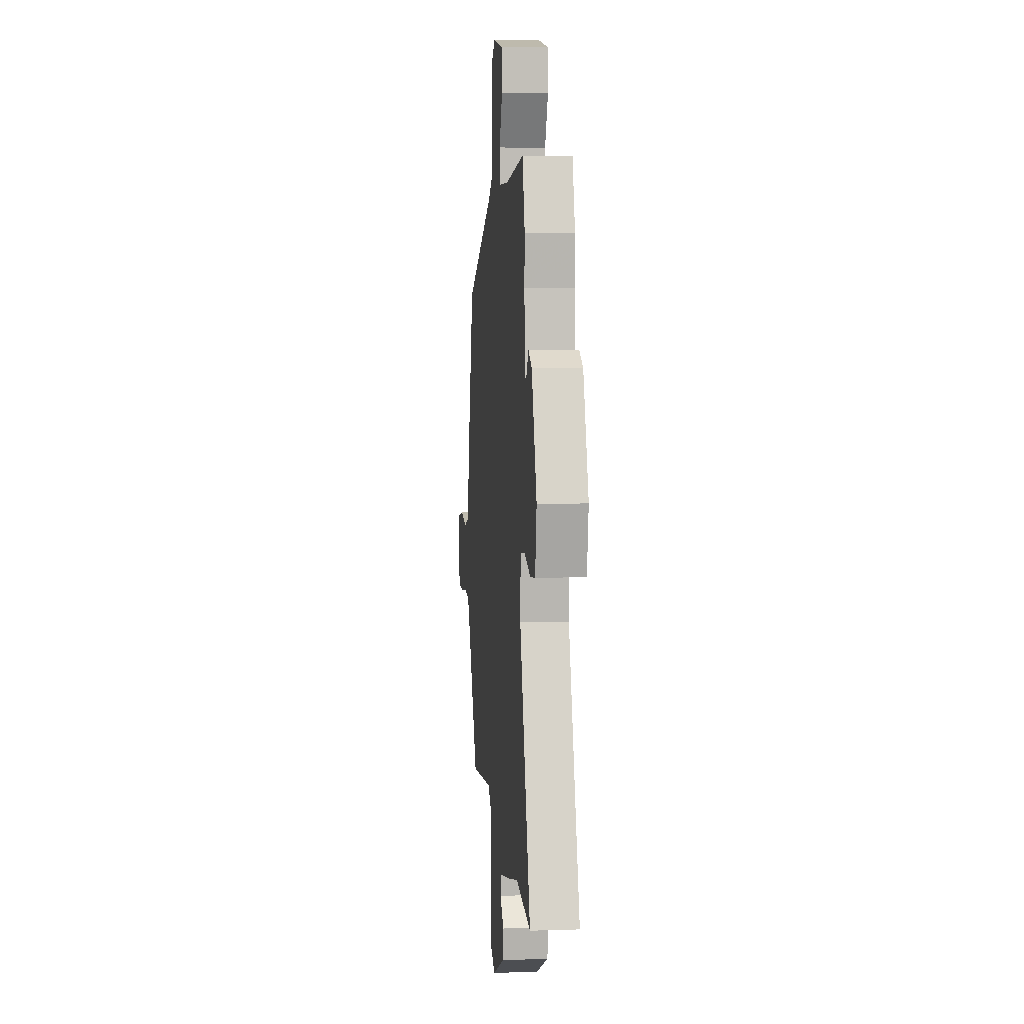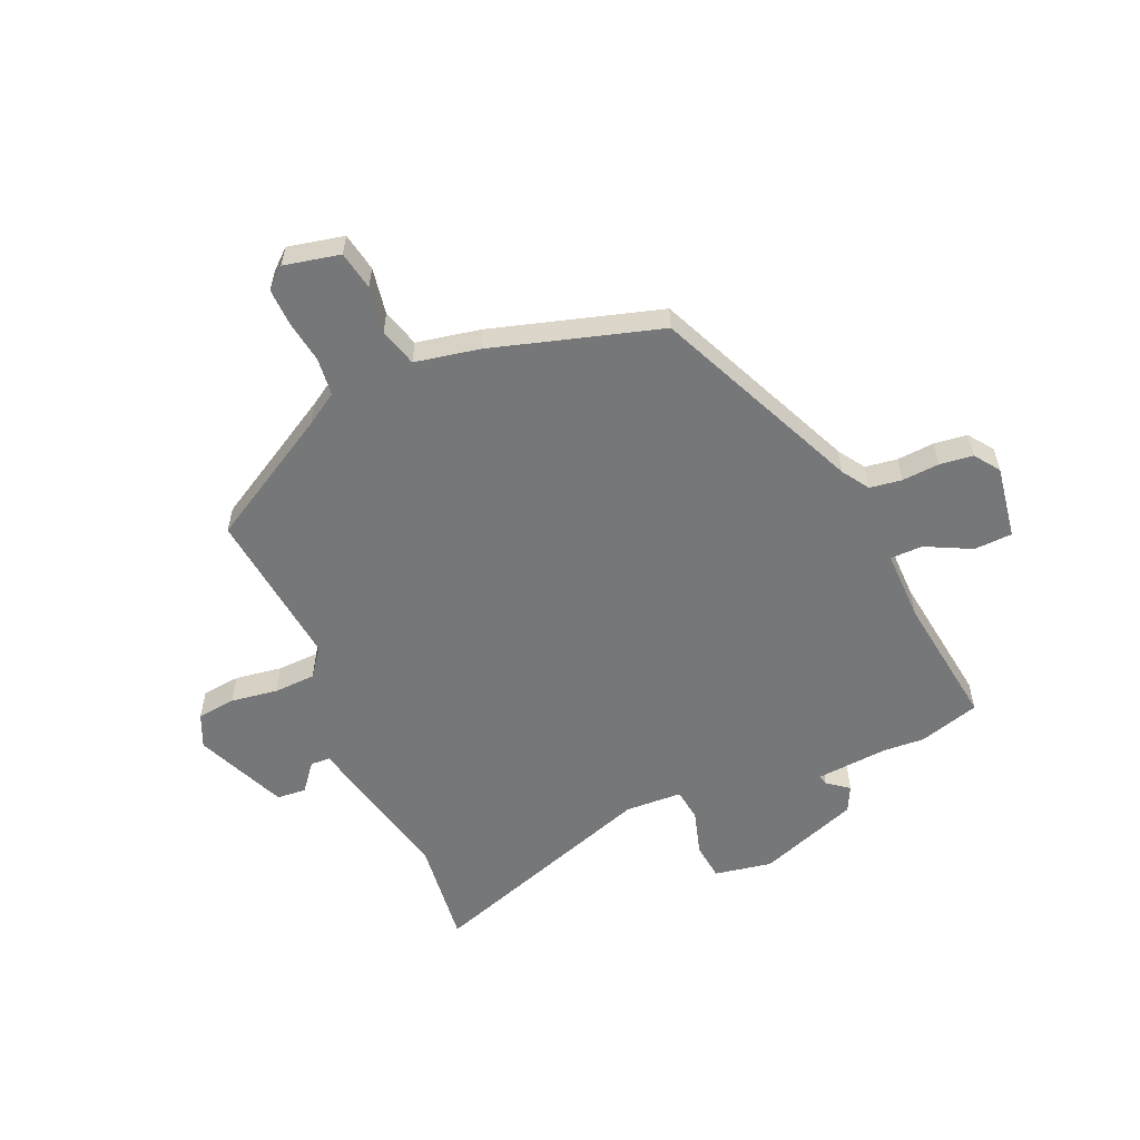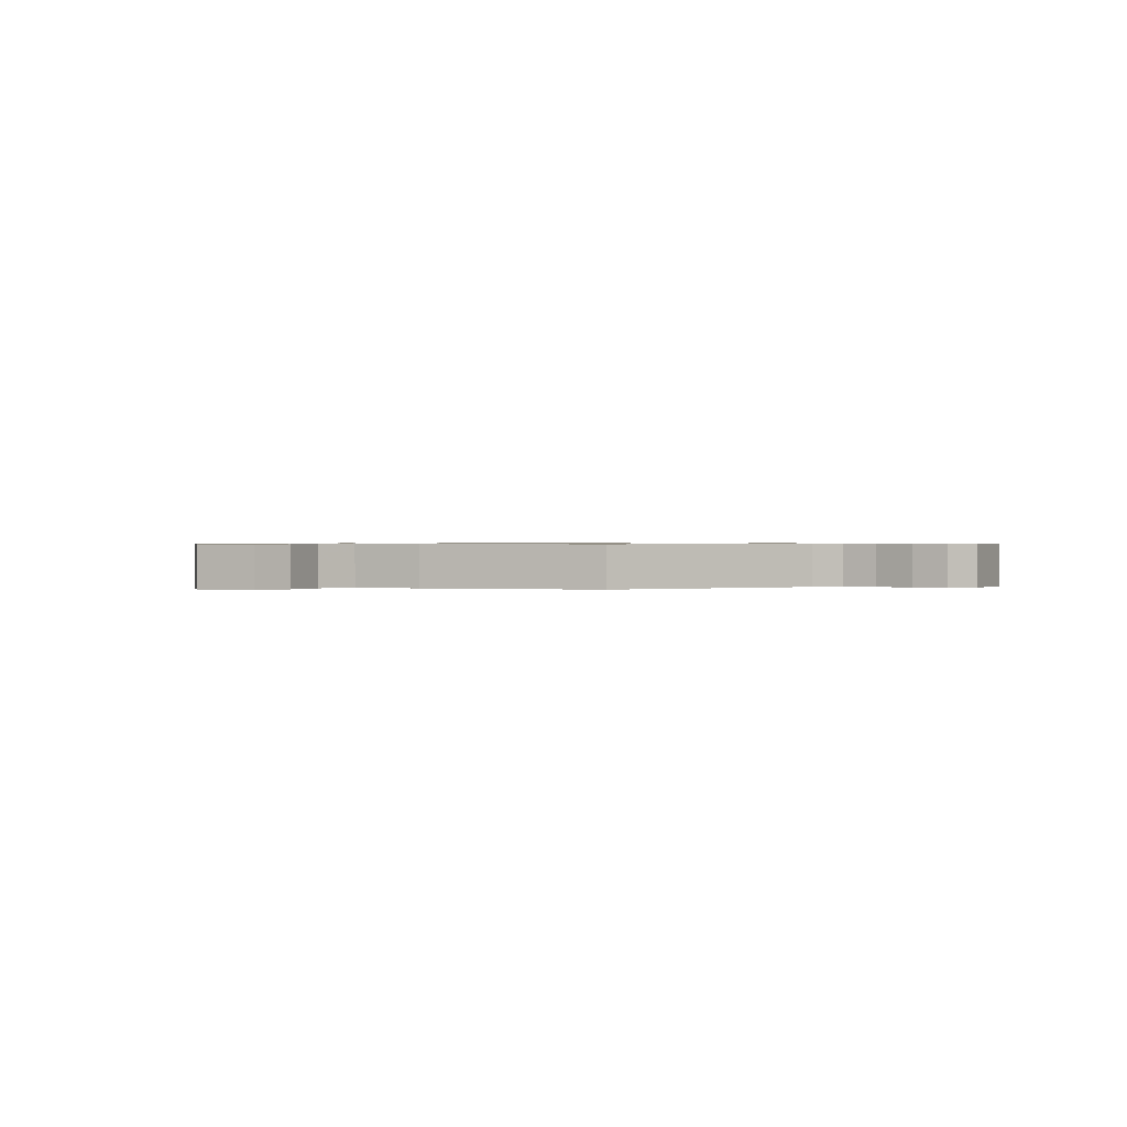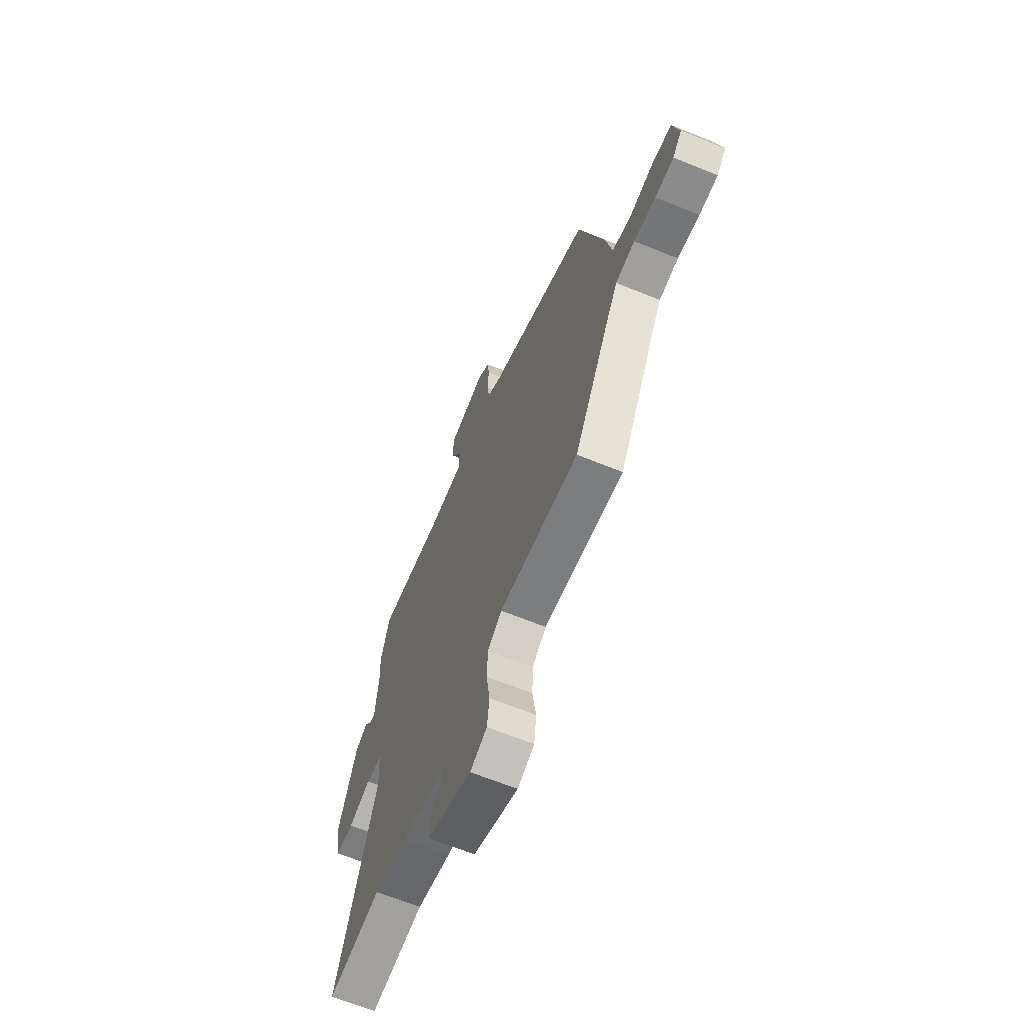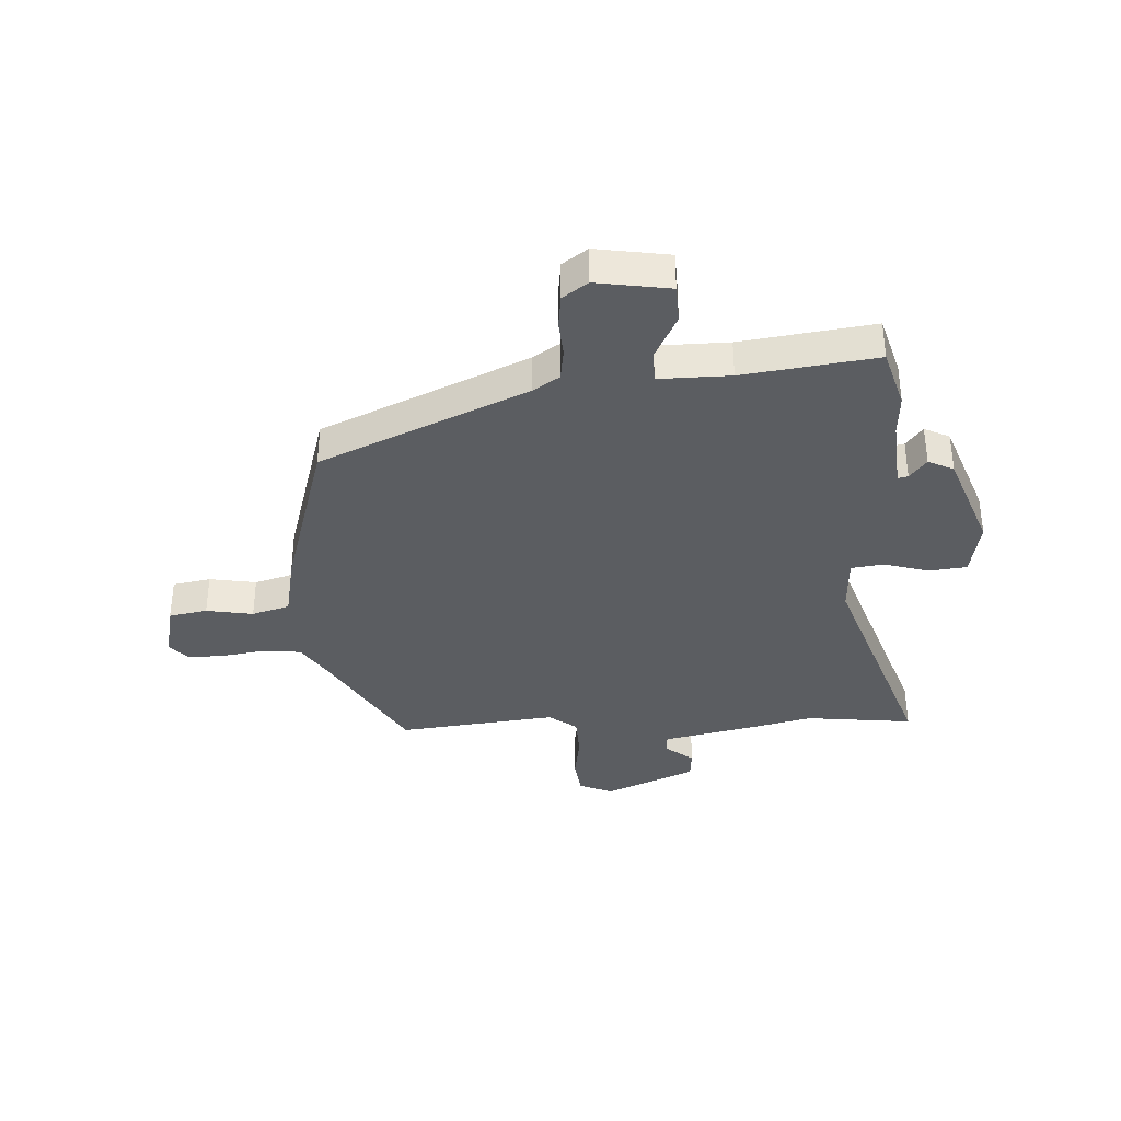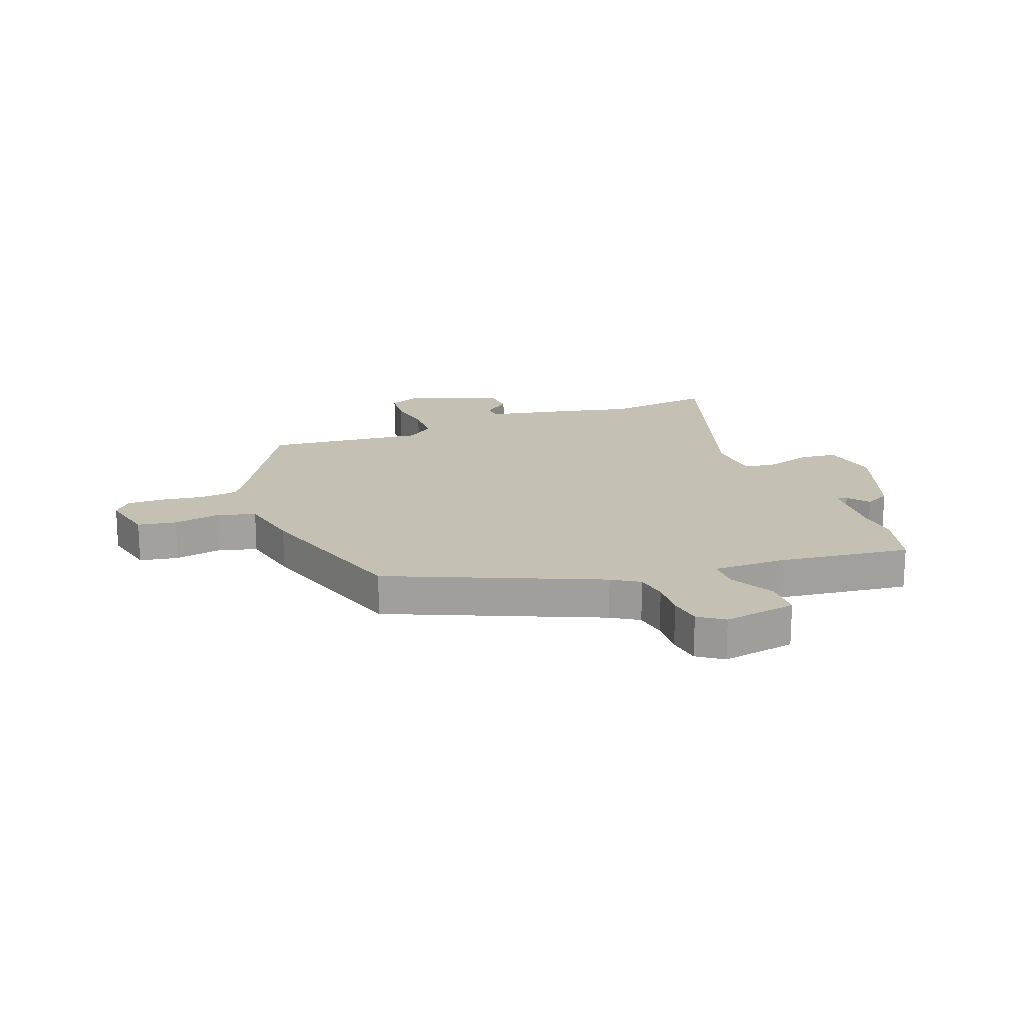
<metadata>
{"format":"obj","ext":"obj","renderer":"f3d","projection":"perspective","resolution":1024,"background":"white","views":[{"elev":6.6,"azim":84.7,"up":"+Z"},{"elev":-57.1,"azim":-66.8,"up":"+Y"},{"elev":0.6,"azim":-55.7,"up":"+Y"},{"elev":-65.5,"azim":-112.2,"up":"+Z"},{"elev":-36.1,"azim":2.8,"up":"+Y"},{"elev":18.2,"azim":-21.7,"up":"+Y"}]}
</metadata>
<code>
v -0.439 0.07 0.345
v -0.075 0.07 0.509
v -0.028 0.07 0.54
v -0.02 0.07 0.597
v -0.025 0.07 0.663
v -0.018 0.07 0.722
v 0.026 0.07 0.754
v 0.156 0.07 0.734
v 0.159 0.07 0.666
v 0.119 0.07 0.585
v 0.12 0.07 0.528
v 0.246 0.07 0.53
v 0.481 0.07 0.563
v 0.513 0.07 0.456
v 0.509 0.07 0.38
v 0.52 0.07 0.255
v 0.538 0.07 0.259
v 0.567 0.07 0.297
v 0.612 0.07 0.275
v 0.678 0.07 0.098
v 0.66 0.07 -0.004
v 0.594 0.07 -0.012
v 0.514 0.07 0.011
v 0.456 0.07 0.003
v 0.452 0.07 -0.098
v 0.594 0.07 -0.51
v 0.403 0.07 -0.489
v 0.281 0.07 -0.519
v 0.128 0.07 -0.553
v 0.127 0.07 -0.588
v 0.176 0.07 -0.627
v 0.172 0.07 -0.679
v 0.011 0.07 -0.749
v -0.049 0.07 -0.723
v -0.057 0.07 -0.655
v -0.045 0.07 -0.572
v -0.048 0.07 -0.498
v -0.098 0.07 -0.461
v -0.379 0.07 -0.494
v -0.51 0.07 -0.269
v -0.546 0.07 -0.213
v -0.613 0.07 -0.206
v -0.689 0.07 -0.218
v -0.754 0.07 -0.22
v -0.786 0.07 -0.184
v -0.765 0.07 -0.085
v -0.697 0.07 -0.072
v -0.614 0.07 -0.086
v -0.547 0.07 -0.066
v -0.525 0.07 0.048
v -0.439 0 0.345
v -0.075 0 0.509
v -0.028 0 0.54
v -0.02 0 0.597
v -0.025 0 0.663
v -0.018 0 0.722
v 0.026 0 0.754
v 0.156 0 0.734
v 0.159 0 0.666
v 0.119 0 0.585
v 0.12 0 0.528
v 0.246 0 0.53
v 0.481 0 0.563
v 0.513 0 0.456
v 0.509 0 0.38
v 0.52 0 0.255
v 0.538 0 0.259
v 0.567 0 0.297
v 0.612 0 0.275
v 0.678 0 0.098
v 0.66 0 -0.004
v 0.594 0 -0.012
v 0.514 0 0.011
v 0.456 0 0.003
v 0.452 0 -0.098
v 0.594 0 -0.51
v 0.403 0 -0.489
v 0.281 0 -0.519
v 0.128 0 -0.553
v 0.127 0 -0.588
v 0.176 0 -0.627
v 0.172 0 -0.679
v 0.011 0 -0.749
v -0.049 0 -0.723
v -0.057 0 -0.655
v -0.045 0 -0.572
v -0.048 0 -0.498
v -0.098 0 -0.461
v -0.379 0 -0.494
v -0.51 0 -0.269
v -0.546 0 -0.213
v -0.613 0 -0.206
v -0.689 0 -0.218
v -0.754 0 -0.22
v -0.786 0 -0.184
v -0.765 0 -0.085
v -0.697 0 -0.072
v -0.614 0 -0.086
v -0.547 0 -0.066
v -0.525 0 0.048
f 49 50 1 2
f 45 46 47 48
f 45 48 49
f 42 43 44 45
f 41 42 45 49
f 40 41 49 2
f 38 39 40 2
f 33 34 35 36
f 33 36 37
f 30 31 32 33
f 29 30 33 37
f 27 28 29 37
f 25 26 27
f 24 25 27 37
f 20 21 22 23
f 20 23 24
f 17 18 19 20
f 16 17 20 24
f 15 16 24 37
f 12 13 14 15
f 11 12 15 37
f 7 8 9 10
f 4 5 6 7
f 3 4 7 10
f 10 11 37 38
f 2 3 10 38
f 52 51 100 99
f 98 97 96 95
f 99 98 95
f 95 94 93 92
f 99 95 92 91
f 52 99 91 90
f 52 90 89 88
f 86 85 84 83
f 87 86 83
f 83 82 81 80
f 87 83 80 79
f 87 79 78 77
f 77 76 75
f 87 77 75 74
f 73 72 71 70
f 74 73 70
f 70 69 68 67
f 74 70 67 66
f 87 74 66 65
f 65 64 63 62
f 87 65 62 61
f 60 59 58 57
f 57 56 55 54
f 60 57 54 53
f 88 87 61 60
f 88 60 53 52
f 1 51 52 2
f 2 52 53 3
f 3 53 54 4
f 4 54 55 5
f 5 55 56 6
f 6 56 57 7
f 7 57 58 8
f 8 58 59 9
f 9 59 60 10
f 10 60 61 11
f 11 61 62 12
f 12 62 63 13
f 13 63 64 14
f 14 64 65 15
f 15 65 66 16
f 16 66 67 17
f 17 67 68 18
f 18 68 69 19
f 19 69 70 20
f 20 70 71 21
f 21 71 72 22
f 22 72 73 23
f 23 73 74 24
f 24 74 75 25
f 25 75 76 26
f 26 76 77 27
f 27 77 78 28
f 28 78 79 29
f 29 79 80 30
f 30 80 81 31
f 31 81 82 32
f 32 82 83 33
f 33 83 84 34
f 34 84 85 35
f 35 85 86 36
f 36 86 87 37
f 37 87 88 38
f 38 88 89 39
f 39 89 90 40
f 40 90 91 41
f 41 91 92 42
f 42 92 93 43
f 43 93 94 44
f 44 94 95 45
f 45 95 96 46
f 46 96 97 47
f 47 97 98 48
f 48 98 99 49
f 49 99 100 50
f 50 100 51 1

</code>
